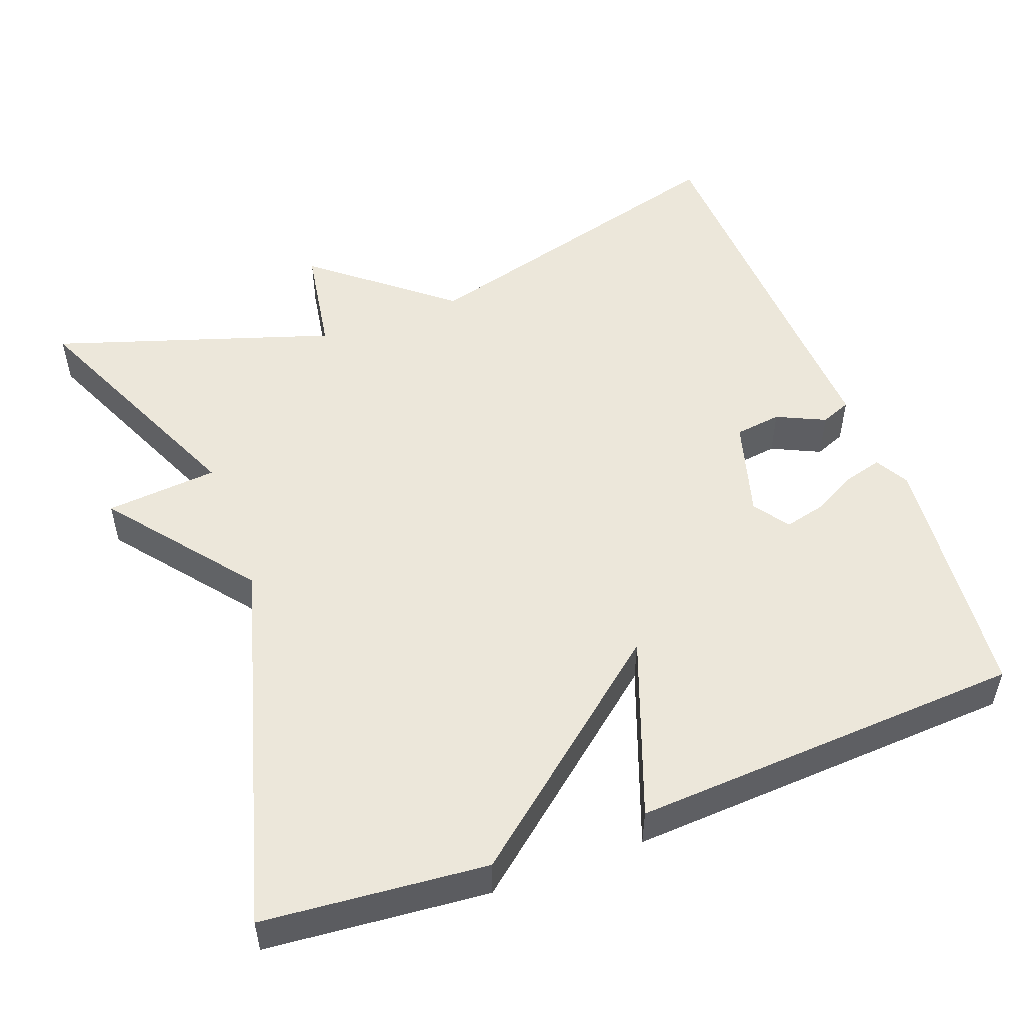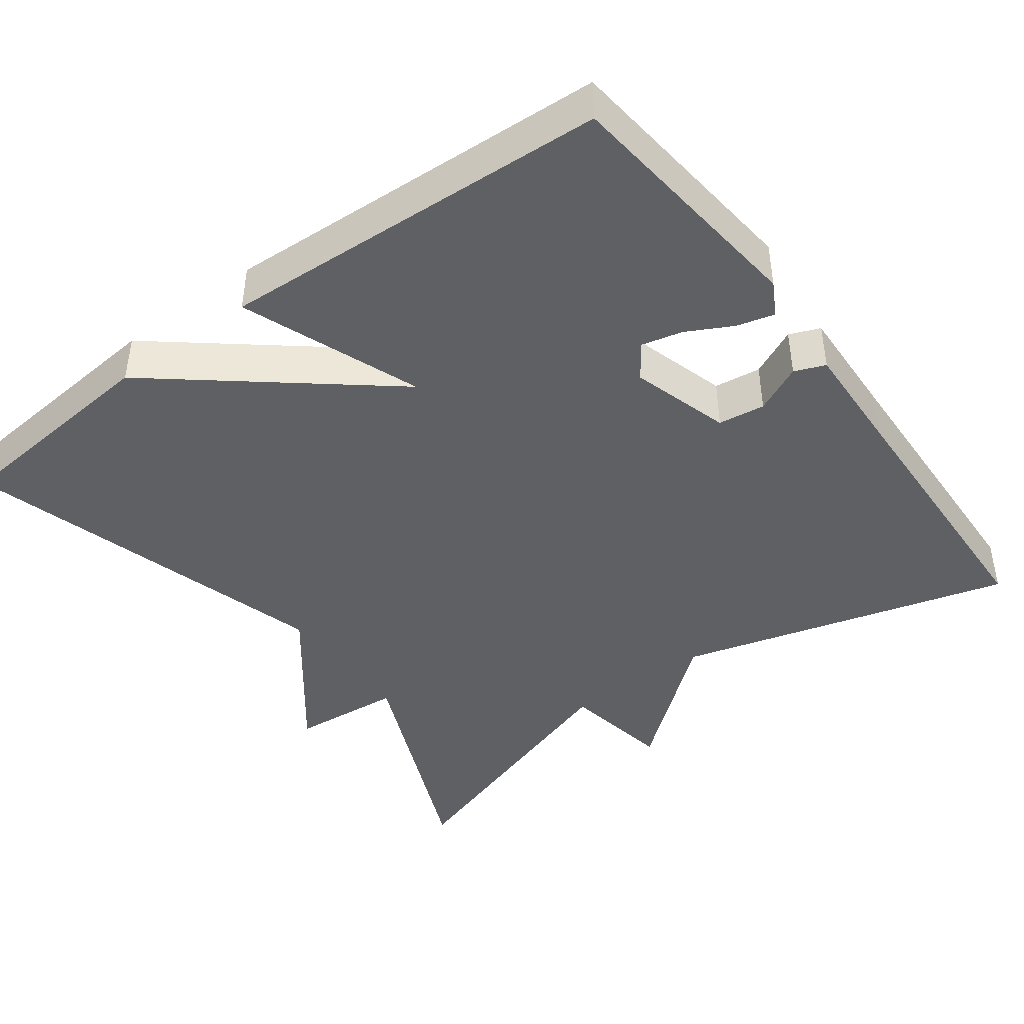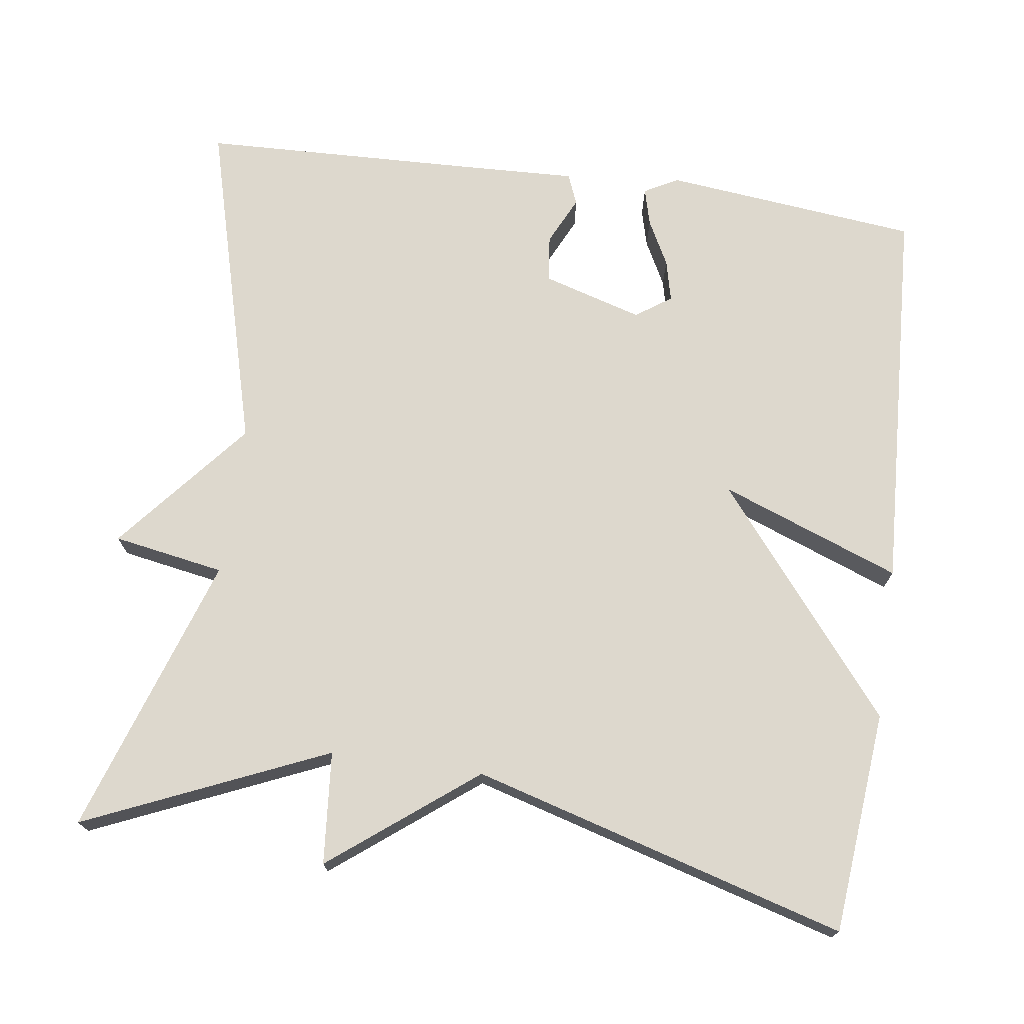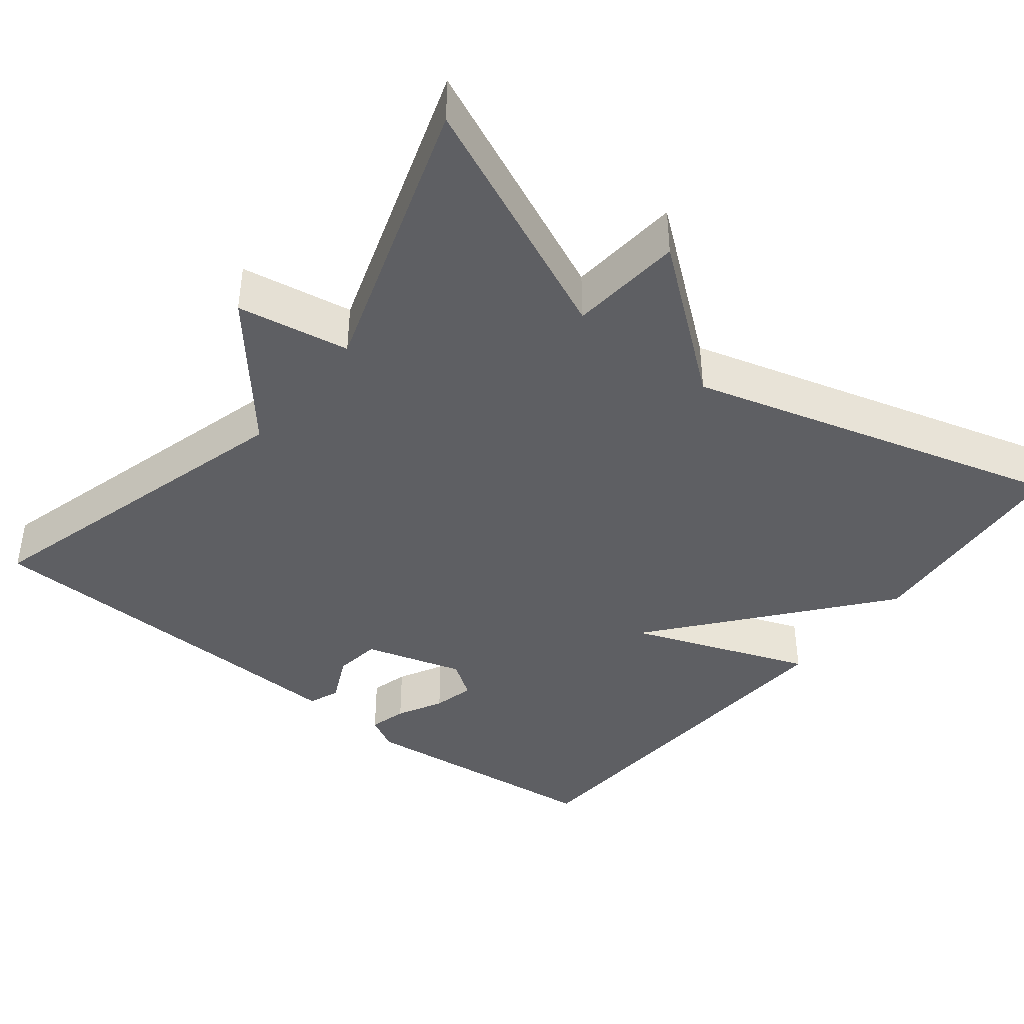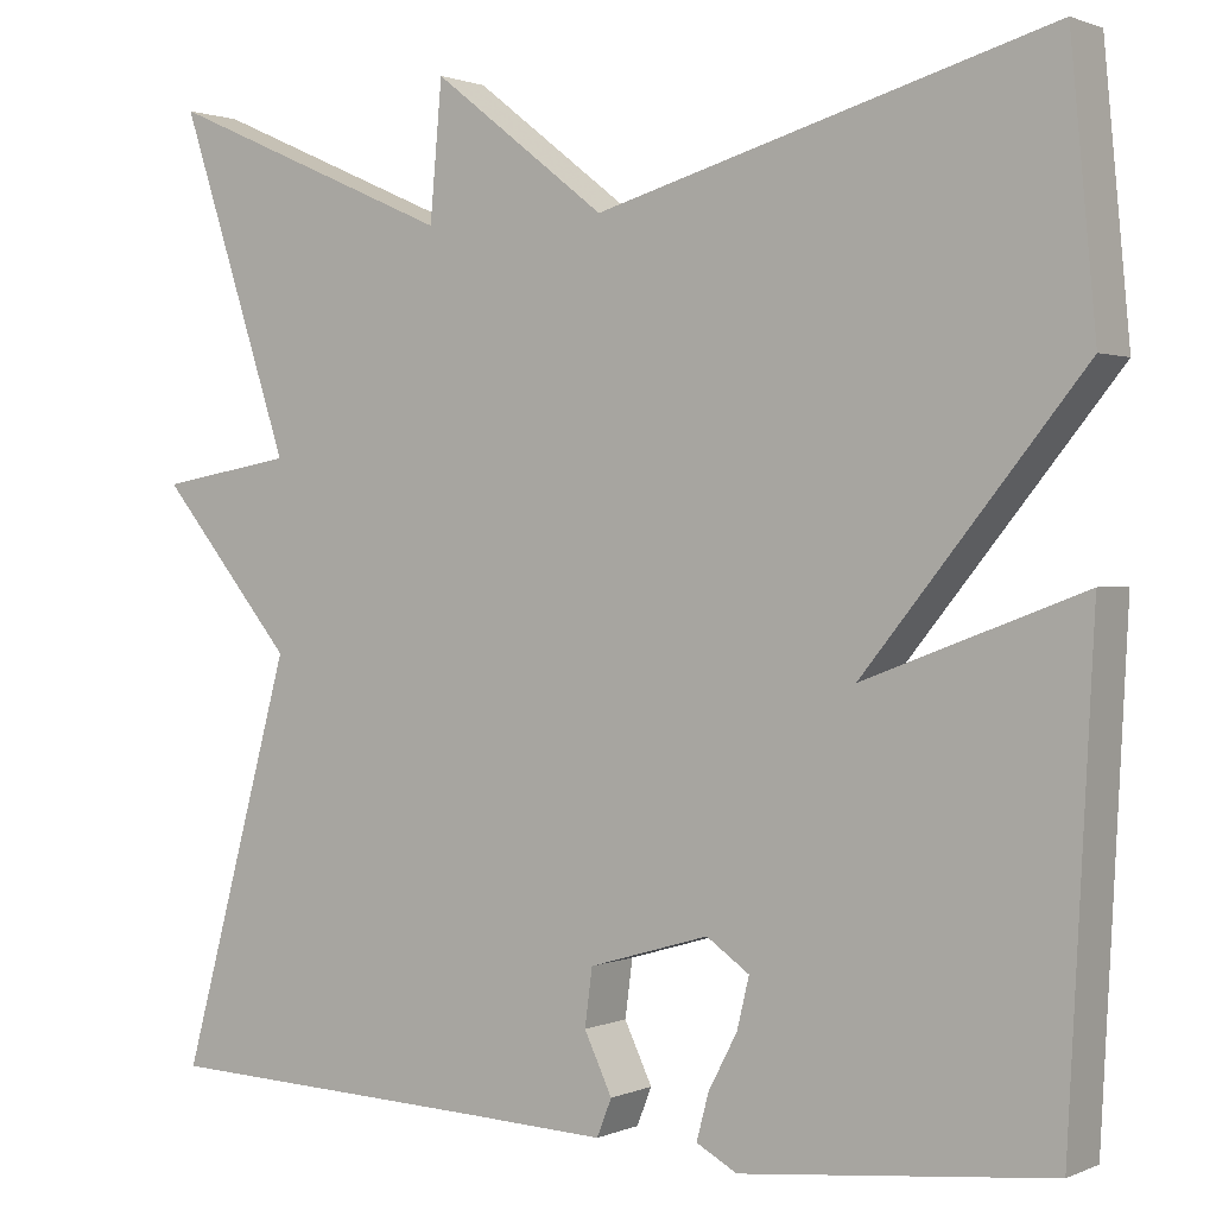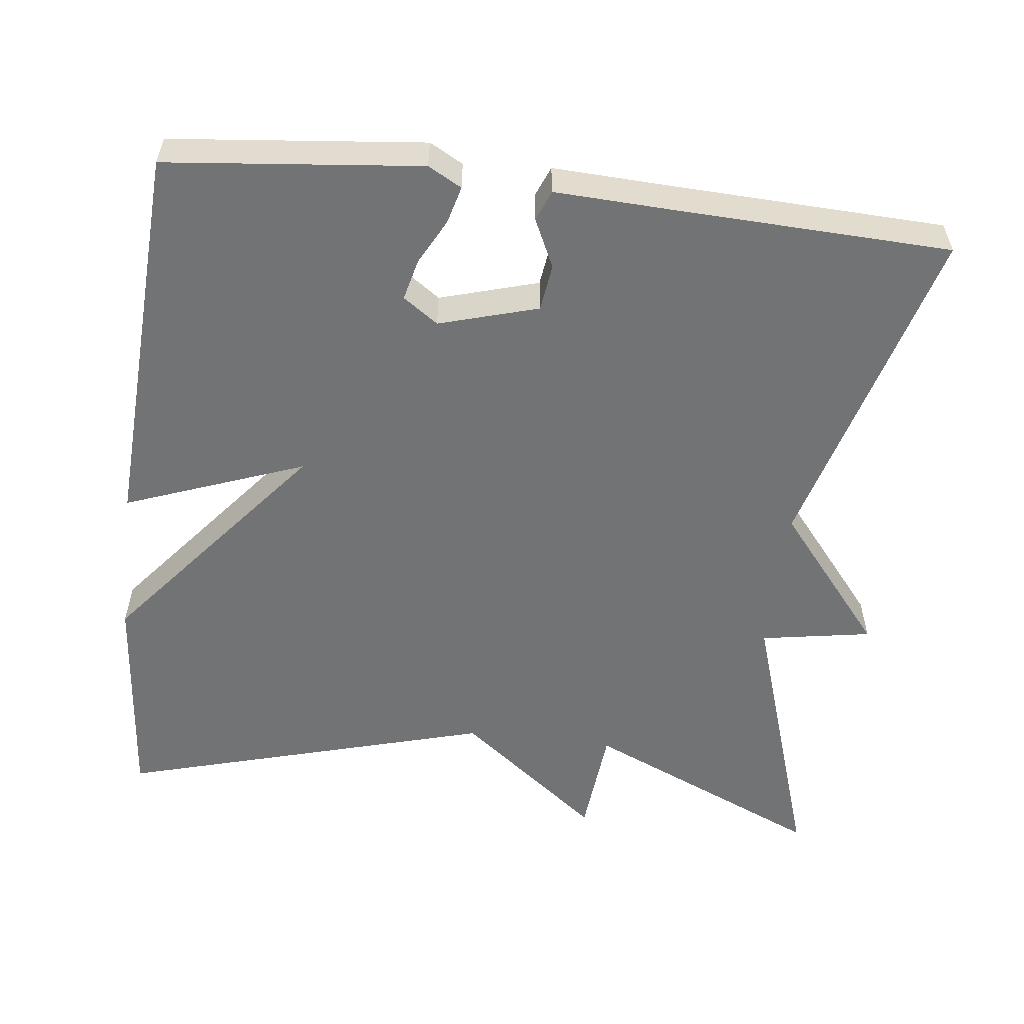
<metadata>
{"format":"obj","ext":"obj","renderer":"f3d","projection":"perspective","resolution":1024,"background":"white","views":[{"elev":51.4,"azim":69.3,"up":"+Y"},{"elev":-43.1,"azim":126.6,"up":"+Y"},{"elev":72.3,"azim":8.1,"up":"+Y"},{"elev":-40.6,"azim":-38.4,"up":"+Y"},{"elev":1.2,"azim":33.8,"up":"+Z"},{"elev":-55.8,"azim":173.1,"up":"+Y"}]}
</metadata>
<code>
v 0.5 0.07 0.5
v 0.527 0.07 0.211
v 0.293 0.07 -0.077
v 0.527 0.07 0.011
v 0.5 0.07 -0.5
v 0.168 0.07 -0.535
v 0.124 0.07 -0.511
v 0.137 0.07 -0.462
v 0.168 0.07 -0.403
v 0.181 0.07 -0.349
v 0.135 0.07 -0.317
v 0.006 0.07 -0.355
v -0.002 0.07 -0.416
v 0.028 0.07 -0.479
v 0.012 0.07 -0.519
v -0.135 0.07 -0.513
v -0.5 0.07 -0.5
v -0.38 0.07 -0.064
v -0.525 0.07 0.111
v -0.38 0.07 0.136
v -0.5 0.07 0.5
v -0.186 0.07 0.362
v -0.173 0.07 0.508
v 0.014 0.07 0.362
v 0.5 0 0.5
v 0.527 0 0.211
v 0.293 0 -0.077
v 0.527 0 0.011
v 0.5 0 -0.5
v 0.168 0 -0.535
v 0.124 0 -0.511
v 0.137 0 -0.462
v 0.168 0 -0.403
v 0.181 0 -0.349
v 0.135 0 -0.317
v 0.006 0 -0.355
v -0.002 0 -0.416
v 0.028 0 -0.479
v 0.012 0 -0.519
v -0.135 0 -0.513
v -0.5 0 -0.5
v -0.38 0 -0.064
v -0.525 0 0.111
v -0.38 0 0.136
v -0.5 0 0.5
v -0.186 0 0.362
v -0.173 0 0.508
v 0.014 0 0.362
f 22 23 24
f 20 21 22
f 20 22 24
f 18 19 20
f 1 2 3
f 24 1 3
f 20 24 3
f 18 20 3
f 16 17 18
f 15 16 18
f 14 15 18
f 13 14 18
f 12 13 18
f 11 12 18 3
f 7 8 9
f 6 7 9
f 5 6 9
f 4 5 9
f 4 9 10
f 3 4 10 11
f 48 47 46
f 46 45 44
f 48 46 44
f 44 43 42
f 27 26 25
f 27 25 48
f 27 48 44
f 27 44 42
f 42 41 40
f 42 40 39
f 42 39 38
f 42 38 37
f 42 37 36
f 27 42 36 35
f 33 32 31
f 33 31 30
f 33 30 29
f 33 29 28
f 34 33 28
f 35 34 28 27
f 1 25 26 2
f 2 26 27 3
f 3 27 28 4
f 4 28 29 5
f 5 29 30 6
f 6 30 31 7
f 7 31 32 8
f 8 32 33 9
f 9 33 34 10
f 10 34 35 11
f 11 35 36 12
f 12 36 37 13
f 13 37 38 14
f 14 38 39 15
f 15 39 40 16
f 16 40 41 17
f 17 41 42 18
f 18 42 43 19
f 19 43 44 20
f 20 44 45 21
f 21 45 46 22
f 22 46 47 23
f 23 47 48 24
f 24 48 25 1

</code>
